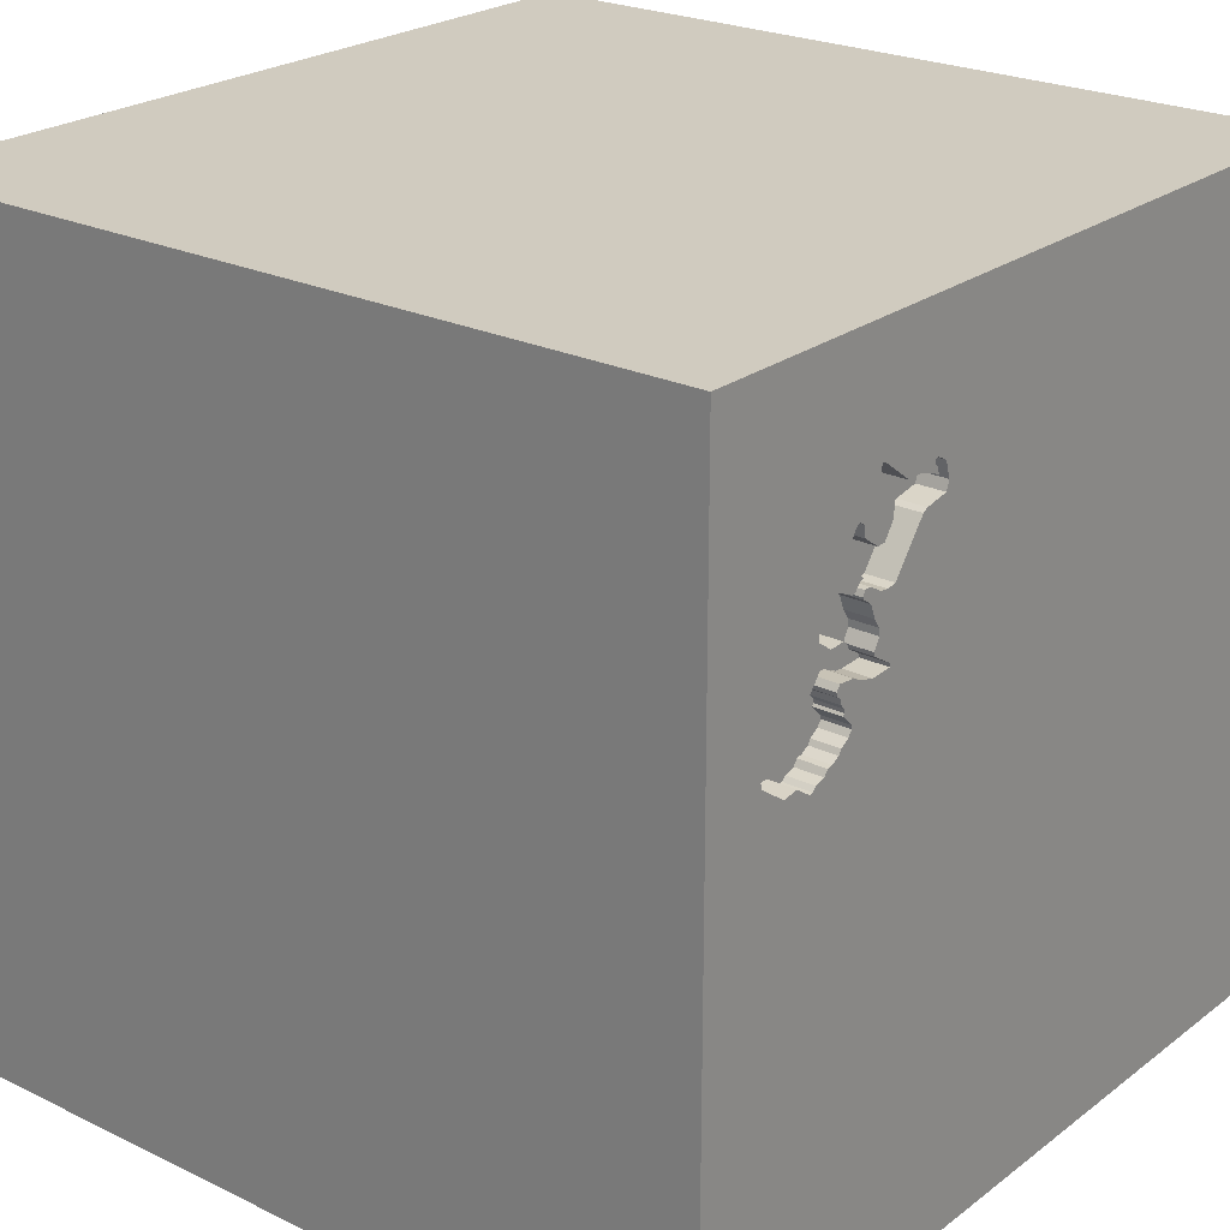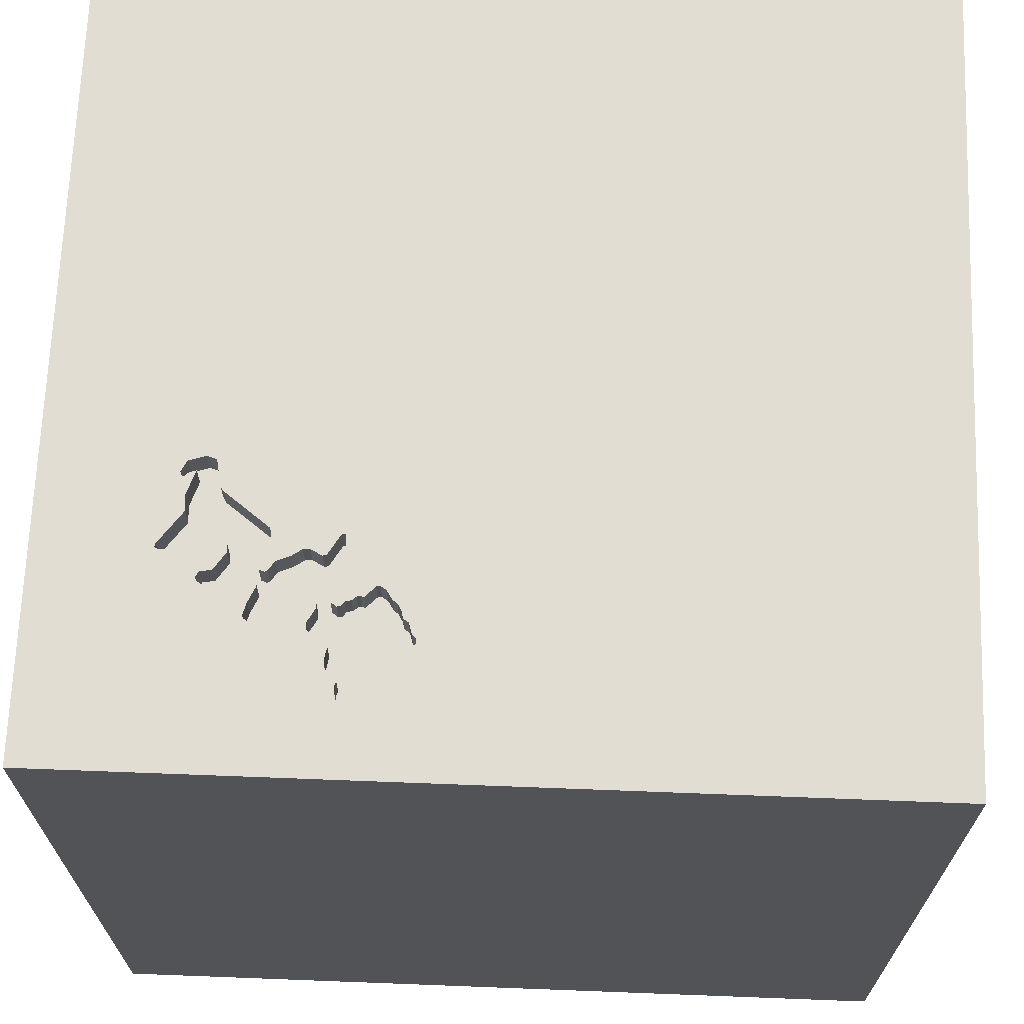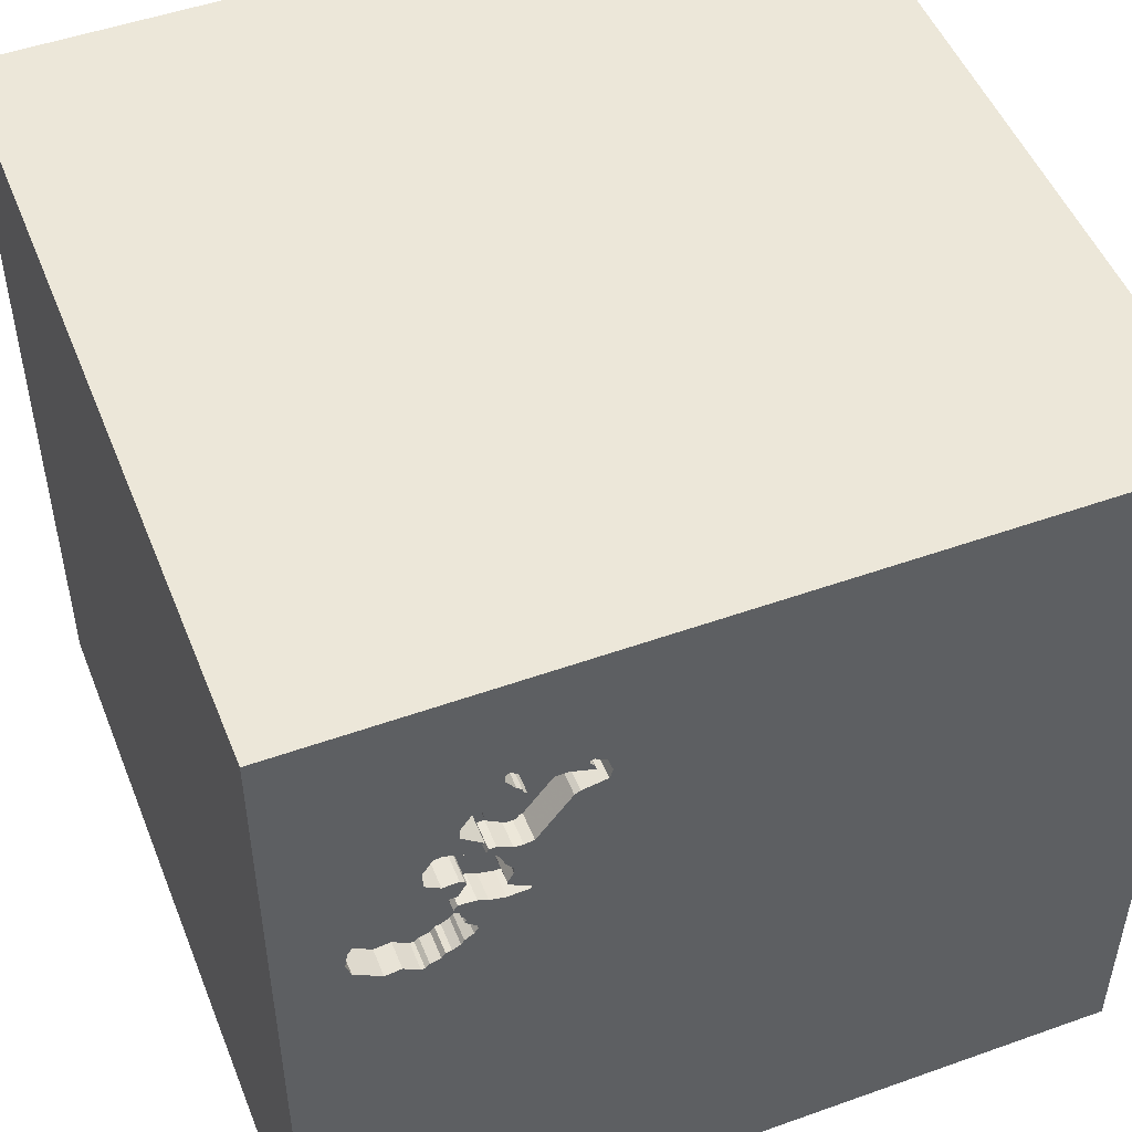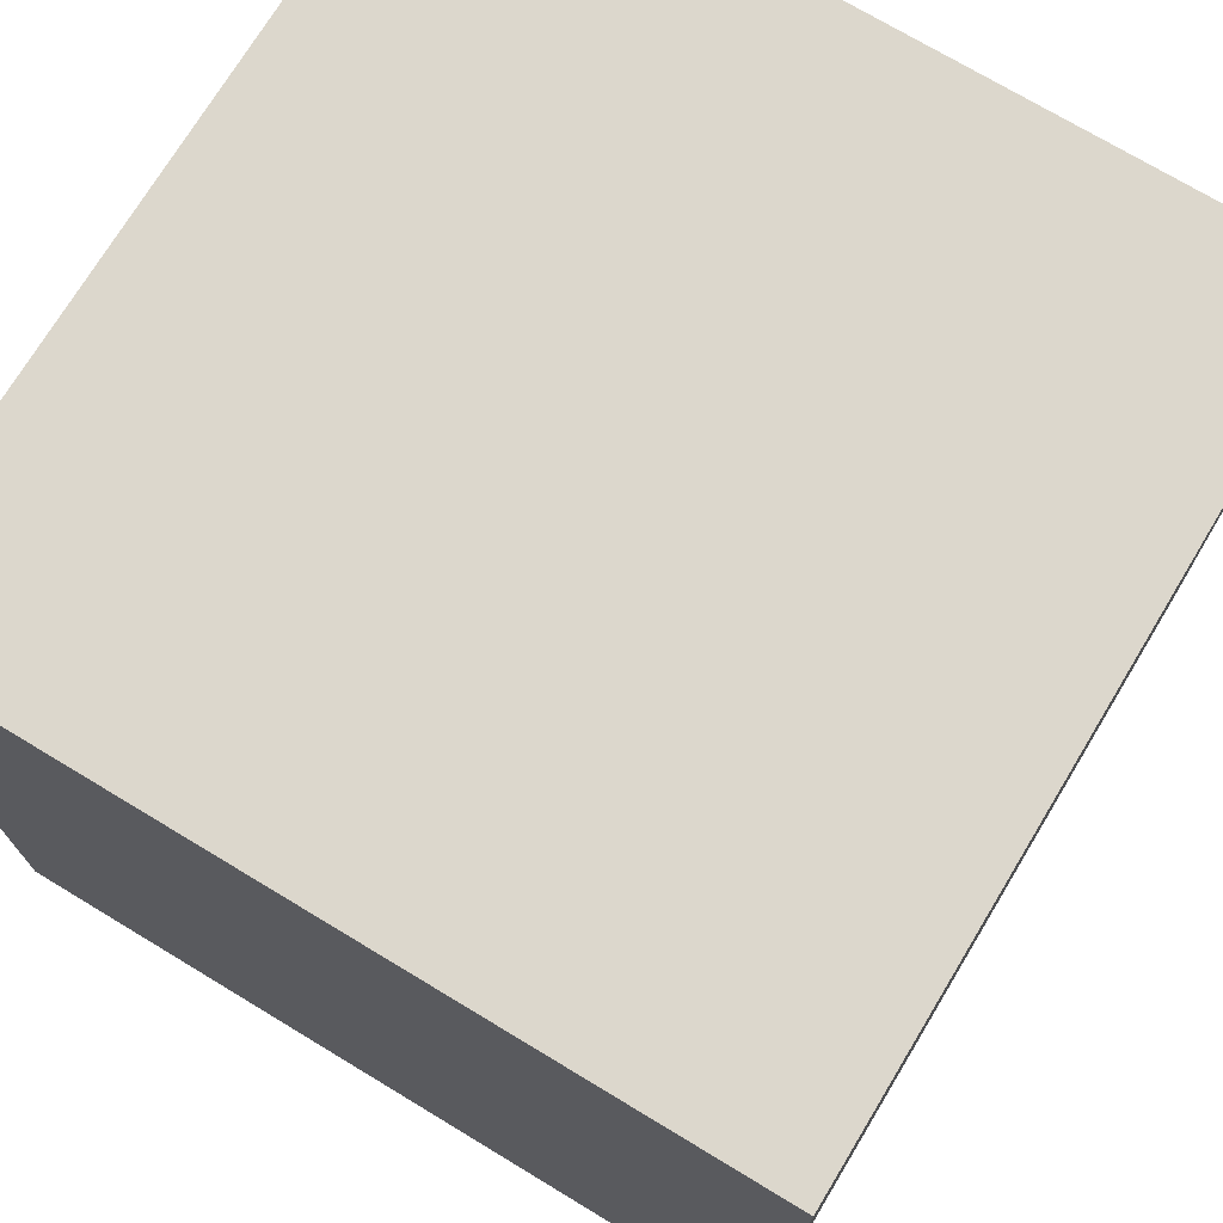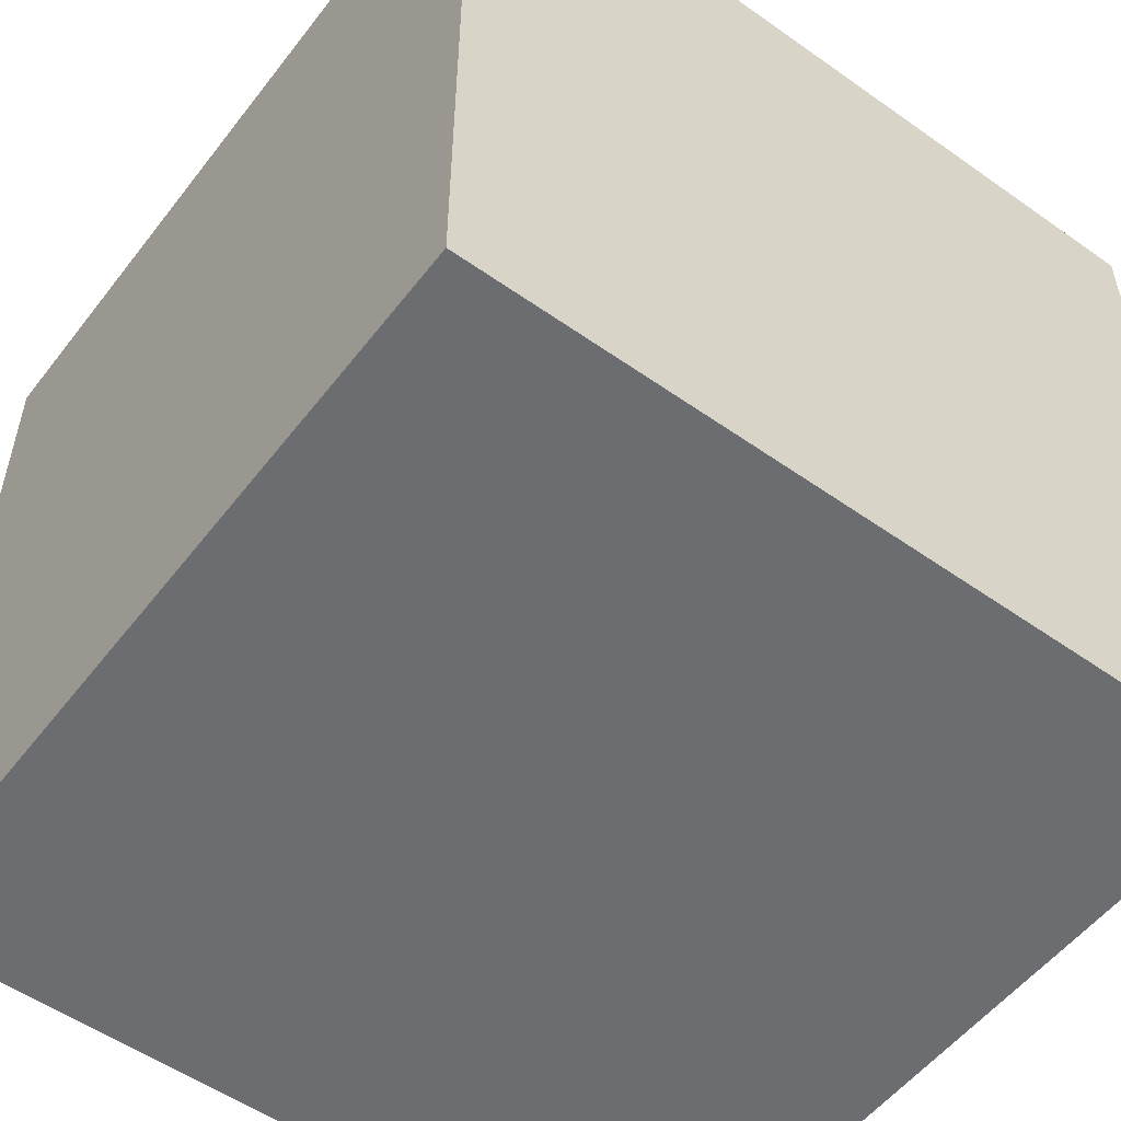
<metadata>
{"format":"obj","ext":"obj","renderer":"f3d","projection":"perspective","resolution":1024,"background":"white","views":[{"elev":23.7,"azim":128.9,"up":"+Z"},{"elev":68.2,"azim":92.2,"up":"+Y"},{"elev":50.0,"azim":158.6,"up":"+Z"},{"elev":72.9,"azim":-58.9,"up":"+Z"},{"elev":-54.0,"azim":-36.9,"up":"+Z"}]}
</metadata>
<code>
o carriage_2
v 0.7748 1.4 0.6667
v 0.5023 1.5 1.012
v 0.5023 1.4 1.012
v 0.7682 1.5 1.064
v 0.7682 1.4 1.064
v 0.9009 1.5 0.4397
v 0.7495 1.5 0.7381
v 0.7495 1.4 0.7381
v 0.8969 1.5 0.6351
v 0.9948 1.5 0.6046
v 0.9948 1.4 0.6046
v 0.8547 1.5 0.964
v 0.8547 1.4 0.964
v 1.14 1.5 0.5389
v 1.159 1.5 0.5283
v 0.8386 1.5 0.953
v 0.8386 1.4 0.953
v 1.204 1.5 0.5059
v 1.204 1.4 0.5059
v 0.9799 1.5 0.8074
v 0.9799 1.4 0.8074
v 0.9478 1.5 0.5783
v 0.7171 1.5 0.7336
v 0.7171 1.4 0.7336
v 0.9205 1.5 0.4886
v 0.9205 1.4 0.4886
v 1.106 1.5 0.2962
v -0.3739 1.5 0.2637
v 1.245 1.5 0.4983
v 1.245 1.4 0.4983
v 0.5807 1.5 1.019
v 0.5807 1.4 1.019
v 0.9234 1.5 0.5793
v 1.019 1.5 0.6036
v 1.019 1.4 0.6036
v 1.106 1.4 0.2962
v 0.9391 1.5 0.5132
v 0.9391 1.4 0.5132
v 0.8005 1.5 0.7671
v 0.8009 1.5 0.8916
v 1.261 1.5 0.3551
v 1.261 1.4 0.3551
v 1.5 -1.5 1.5
v -0.02879 -0.01709 -1.5
v 0.1823 0.4818 1.5
v 0.5729 -0.2865 1.5
v 0.2214 1.172 1.5
v 0.2083 -1.5 -0.8333
v 0.5208 -1.5 0.4427
v -0.1302 -1.5 -1.237
v 0.6559 1.5 -0.6722
v 0.6831 1.5 0.7399
v 0.4616 1.5 1.02
v 0.1302 1.5 1.5
v 0.8296 1.5 0.5091
v 0.8296 1.4 0.5091
v 0.8816 1.5 0.7696
v 0.8651 1.5 0.3797
v 0.8651 1.4 0.3797
v 0.9213 1.5 0.3236
v 0.9213 1.4 0.3236
v 0.7396 1.5 0.8732
v 0.8645 1.5 0.5271
v 0.8645 1.4 0.5271
v 0.8683 1.5 0.9615
v 0 -0.4688 1.5
v -0.07812 -1.5 0.638
v 0 -1.5 -0
v -0.2865 -1.5 -0.5729
v 0.7509 1.5 0.6325
v 1.12 1.5 0.5427
v 1.12 1.4 0.5427
v 0.7163 1.5 0.9933
v 0.7163 1.4 0.9933
v 0.8103 1.5 0.7265
v 0.6362 1.5 1.015
v 0.4503 1.5 0.9394
v 1.25 0.1432 1.5
v 1.143 1.5 0.2915
v 1.028 1.5 0.7458
v 1.021 1.5 0.2735
v 1.021 1.4 0.2735
v 0.735 1.4 1.018
v 0.9062 1.5 0.781
v 0.8319 1.5 0.7473
v 0.4616 1.4 1.02
v 0.9157 1.5 0.6509
v 0.9157 1.4 0.6509
v 0.8816 1.4 0.7696
v 0.697 1.5 0.5128
v 0.697 1.4 0.5128
v 0.703 1.5 0.9783
v 0.703 1.4 0.9783
v 0.7748 1.5 0.6667
v 0.7609 1.5 1.101
v 0.7609 1.4 1.101
v 0.9103 1.5 0.3397
v 0.9103 1.4 0.3397
v 0.9069 1.5 0.9052
v 0.7062 1.4 0.9391
v 0.7308 1.5 0.5332
v 0.9712 1.5 0.6476
v 0.9712 1.4 0.6476
v 0.8683 1.4 0.9615
v 0.9703 1.5 0.3039
v 0.9703 1.4 0.3039
v 0.9101 1.5 0.866
v 0.7681 1.5 0.5556
v 0.7681 1.4 0.5556
v 0.9009 1.4 0.4397
v 0.9069 1.4 0.9052
v -0.3385 -0 1.5
v -0.7292 -1.5 -0.1562
v -0.5208 -0.4427 1.5
v -1.5 -1.5 -1.5
v -1.5 0.4167 -0.1562
v -1.5 0.2214 -0.5469
v -1.5 1.5 -1.5
v -1.5 0.02604 -1.094
v -1.5 -0.1562 0.4687
v -1.5 -0.05208 -0
v -1.5 1.5 1.5
v -1.5 -0.625 0.2083
v -1.5 -0.4687 -0.4167
v -1.5 -1.5 1.5
v -1.5 0.8333 0.2083
v 0.7707 1.5 0.8709
v 0.7707 1.4 0.8709
v 1.073 1.5 0.5339
v 1.073 1.4 0.5339
v 0.8352 1.5 0.8028
v 0.9167 1.5 0.4683
v 0.9339 1.5 0.5209
v 0.7743 1.5 0.4948
v 0.7743 1.4 0.4948
v 0.8292 1.5 0.7425
v 0.7692 1.5 1.089
v 0.7692 1.4 1.089
v 0.4547 1.5 0.9263
v 0.7396 1.4 0.8732
v 0.8789 1.5 0.3595
v 0.8464 -1.5 -0.05208
v 1.5 -1.5 -1.5
v 0.5208 1.5 1.25
v 0.5429 1.5 0.9099
v 0.534 1.5 1.003
v 1.5 1.5 1.5
v 0.735 1.5 1.018
v 0.8543 1.5 0.7922
v 0.8543 1.4 0.7922
v 0.9378 1.5 0.5059
v 0.6831 1.4 0.7399
v 0.9478 1.4 0.5783
v 0.5006 1.5 1.041
v 0.7498 1.5 0.6082
v 0.7498 1.4 0.6082
v 1.271 1.5 0.3886
v 0.9895 1.5 0.8021
v 0.8943 1.5 0.6304
v 0.8943 1.4 0.6304
v 1.028 1.5 0.2668
v 1.354 1.5 0.625
v 0.7706 1.5 0.5692
v 0.7706 1.4 0.5692
v 0.8249 1.5 0.7661
v 0.8249 1.4 0.7661
v 0.4945 1.5 0.9891
v 0.4945 1.4 0.9891
v 0.4435 1.5 0.96
v 0.4435 1.4 0.96
v 1.5 0.3284 0.1056
v 1.5 1.5 -1.5
v 1.164 1.4 0.2889
v 0.7944 1.5 0.7156
v 0.7944 1.4 0.7156
v 0.9253 1.5 0.5333
v 0.9253 1.4 0.5333
v 0.6992 1.5 0.9579
v 1.159 1.4 0.5283
v 0.9374 1.5 0.3147
v 0.7027 1.5 0.9485
v 0.7162 1.5 0.5244
v 0.9841 1.5 0.2838
v 0.7062 1.5 0.9391
v 0.8996 1.5 0.6399
v 0.8996 1.4 0.6399
v 0.7189 1.5 1.007
v 0.7189 1.4 1.007
v 0.95 1.5 0.3077
v 0.562 1.5 0.8993
v 0.8677 1.5 0.3932
v 0.8677 1.4 0.3932
v 0.6944 1.5 0.4992
v 1.164 1.5 0.2889
v 0.9167 1.4 0.4683
v 0.9034 1.5 0.4532
v 1.023 1.5 0.6835
v 1.023 1.4 0.6835
v 0.9234 1.4 0.5793
v 0.8333 0.2083 1.5
v 0.7501 1.5 1.099
v 1.15 1.5 0.5336
v 0.5006 1.4 1.041
v 1.186 1.5 0.4989
v 1.186 1.4 0.4989
v 0.8789 1.4 0.3595
v 0.9366 1.5 0.4997
v 0.9366 1.4 0.4997
v 0.9034 1.4 0.4532
v 0.8005 1.4 0.7671
v 0.7501 1.4 1.099
v 0.8352 1.4 0.8028
v 1.036 1.5 0.2601
v 1.036 1.4 0.2601
v 0.9064 1.5 0.4316
v 0.9064 1.4 0.4316
v 1.267 1.5 0.4661
v 0.6362 1.4 1.015
v 1.267 1.4 0.4661
v 0.5541 1.5 0.9037
v 0.562 1.4 0.8993
v 1.277 1.5 0.4081
v 1.277 1.4 0.4081
v 0.8266 1.5 0.7377
v 0.8266 1.4 0.7377
v 0.7509 1.4 0.6325
v 0.6992 1.4 0.9579
v 1.14 1.4 0.5389
v 0.9841 1.4 0.2838
v 0.8311 1.5 0.9123
v 0.8311 1.4 0.9123
v 0.9354 1.5 0.7946
v 0.9354 1.4 0.7946
v 0.6944 1.4 0.4992
v 0.8661 1.5 0.3846
v 0.9101 1.4 0.866
v 0.7037 1.5 0.9255
v 0.7037 1.4 0.9255
v 0.95 1.4 0.3077
v 0.4547 1.4 0.9263
v 0.5429 1.4 0.9099
v 0.9895 1.4 0.8021
v 0.5141 1.5 1.038
v 0.5141 1.4 1.038
v 0.5156 1.5 1.027
v 0.5156 1.4 1.027
v 1.028 1.4 0.7458
v 0.8319 1.4 0.7473
v 1.049 1.5 0.2576
v 1.049 1.4 0.2576
v 0.8681 1.5 0.7721
v 0.8681 1.4 0.7721
f 120 123 125
f 125 67 43
f 125 66 114
f 114 112 125
f 122 120 125
f 43 66 125
f 115 113 125
f 123 115 125
f 112 122 125
f 120 121 123
f 123 124 115
f 113 67 125
f 113 68 67
f 66 112 114
f 121 124 123
f 67 49 43
f 43 46 66
f 122 121 120
f 113 69 68
f 46 112 66
f 122 116 121
f 121 117 124
f 115 69 113
f 68 49 67
f 112 45 122
f 126 116 122
f 116 117 121
f 117 115 124
f 115 50 69
f 68 142 49
f 46 45 112
f 142 43 49
f 69 143 68
f 117 119 115
f 143 142 68
f 43 78 46
f 45 47 122
f 78 200 46
f 200 45 46
f 126 118 116
f 50 48 69
f 48 143 69
f 118 117 116
f 28 122 53
f 28 118 122
f 122 118 126
f 119 118 115
f 44 115 118
f 200 147 45
f 147 47 45
f 47 54 122
f 53 122 54
f 117 118 119
f 142 143 43
f 50 143 48
f 78 147 200
f 52 51 28
f 143 171 43
f 115 143 50
f 43 147 78
f 144 53 54
f 169 77 28
f 28 53 169
f 171 147 43
f 147 54 47
f 146 167 2
f 154 53 144
f 146 2 245
f 144 146 245
f 243 154 144
f 144 245 243
f 145 52 28
f 28 77 139
f 28 139 145
f 44 143 115
f 95 144 54
f 31 146 144
f 144 76 31
f 52 145 220
f 220 190 52
f 95 54 147
f 201 76 144
f 144 95 201
f 182 52 23
f 23 101 182
f 52 182 90
f 193 51 52
f 52 90 193
f 147 99 65
f 95 147 65
f 16 230 184
f 184 148 4
f 16 184 4
f 16 4 137
f 137 95 65
f 12 16 137
f 65 12 137
f 224 75 23
f 136 224 23
f 39 165 85
f 136 23 7
f 39 85 136
f 7 39 136
f 23 94 70
f 163 108 101
f 101 23 70
f 155 163 101
f 70 155 101
f 193 134 235
f 193 235 58
f 60 180 51
f 51 193 58
f 51 58 141
f 97 60 51
f 51 141 97
f 84 131 107
f 232 84 107
f 107 99 147
f 107 147 232
f 40 127 184
f 184 230 40
f 148 184 178
f 178 92 73
f 73 187 148
f 148 178 73
f 174 94 23
f 23 75 174
f 134 55 133
f 133 37 151
f 151 207 25
f 134 133 151
f 191 235 134
f 6 215 191
f 134 151 25
f 25 132 196
f 196 6 191
f 134 25 196
f 134 196 191
f 57 251 149
f 149 131 84
f 84 57 149
f 20 232 147
f 147 80 158
f 158 20 147
f 127 62 184
f 184 181 178
f 63 176 133
f 55 63 133
f 14 71 197
f 197 80 14
f 62 237 184
f 249 27 79
f 51 180 189
f 249 79 51
f 81 161 213
f 213 249 51
f 189 105 183
f 183 81 213
f 51 189 183
f 51 183 213
f 162 80 147
f 71 129 34
f 102 197 71
f 102 71 34
f 10 22 102
f 102 34 10
f 80 162 15
f 15 202 14
f 15 14 80
f 51 79 194
f 87 102 22
f 9 185 87
f 22 33 159
f 159 9 87
f 22 159 87
f 162 41 157
f 162 157 222
f 18 204 15
f 162 222 217
f 162 217 29
f 29 18 15
f 29 15 162
f 194 41 51
f 172 28 51
f 172 147 171
f 172 41 162
f 172 51 41
f 172 118 28
f 172 44 118
f 172 171 143
f 172 162 147
f 172 143 44
f 86 168 170
f 86 3 168
f 86 170 53
f 168 240 170
f 203 3 86
f 2 167 168
f 168 3 2
f 169 53 170
f 53 154 86
f 240 168 241
f 77 169 170
f 170 240 77
f 246 3 203
f 203 86 154
f 168 167 146
f 240 241 139
f 168 32 241
f 240 139 77
f 3 246 2
f 203 244 246
f 146 31 32
f 32 168 146
f 145 139 241
f 32 221 241
f 245 2 246
f 154 243 244
f 244 203 154
f 243 245 246
f 246 244 243
f 220 145 241
f 241 221 220
f 32 218 221
f 31 76 218
f 218 32 31
f 221 190 220
f 218 227 221
f 76 201 218
f 221 152 190
f 227 218 93
f 227 238 221
f 211 218 201
f 52 190 152
f 140 152 221
f 227 93 178
f 188 93 218
f 227 100 238
f 221 238 140
f 211 188 218
f 23 52 152
f 152 24 23
f 140 24 152
f 92 178 93
f 178 181 227
f 74 93 188
f 181 184 100
f 100 227 181
f 184 237 238
f 238 100 184
f 140 238 62
f 188 211 83
f 201 95 96
f 96 211 201
f 140 8 24
f 73 92 93
f 93 74 73
f 187 73 74
f 74 188 187
f 237 62 238
f 62 127 140
f 148 187 188
f 188 83 148
f 211 5 83
f 211 96 138
f 95 137 96
f 24 8 7
f 7 23 24
f 8 140 210
f 128 140 127
f 138 5 211
f 83 5 148
f 138 96 137
f 8 210 7
f 140 128 210
f 127 40 128
f 5 138 4
f 4 148 5
f 137 4 138
f 39 7 210
f 128 212 210
f 40 230 231
f 231 128 40
f 210 166 39
f 231 212 128
f 166 210 212
f 165 39 166
f 231 236 212
f 150 166 212
f 17 231 230
f 230 16 17
f 85 165 166
f 166 248 85
f 231 111 236
f 212 236 107
f 107 131 212
f 166 150 252
f 150 212 149
f 17 104 231
f 248 166 252
f 231 104 111
f 99 107 236
f 236 111 99
f 131 149 212
f 149 251 252
f 252 150 149
f 104 17 13
f 16 12 13
f 13 17 16
f 136 85 248
f 248 225 136
f 252 89 248
f 111 104 99
f 251 57 252
f 104 13 65
f 12 65 13
f 224 136 225
f 248 89 225
f 89 252 57
f 104 65 99
f 225 175 75
f 75 224 225
f 89 88 225
f 89 57 84
f 174 75 175
f 225 186 175
f 88 89 233
f 225 88 186
f 84 232 233
f 233 89 84
f 94 174 175
f 175 1 94
f 175 186 1
f 88 233 103
f 87 185 186
f 186 88 87
f 186 160 1
f 88 103 102
f 102 87 88
f 233 247 103
f 185 9 186
f 232 20 21
f 21 233 232
f 1 226 94
f 9 159 160
f 160 186 9
f 1 160 164
f 247 233 242
f 247 198 103
f 233 21 242
f 20 158 21
f 70 94 226
f 1 156 226
f 159 33 160
f 164 156 1
f 160 64 164
f 103 198 102
f 158 80 247
f 247 242 158
f 198 247 197
f 242 21 158
f 226 156 70
f 199 160 33
f 156 164 155
f 160 199 64
f 56 164 64
f 197 102 198
f 80 197 247
f 155 70 156
f 33 22 199
f 163 155 164
f 64 199 177
f 164 56 109
f 56 64 55
f 153 199 22
f 108 163 164
f 164 109 108
f 64 177 63
f 177 199 153
f 56 135 109
f 64 63 55
f 55 134 56
f 22 10 153
f 176 63 177
f 153 38 177
f 135 56 134
f 91 109 135
f 11 153 10
f 101 108 109
f 109 91 101
f 177 38 133
f 133 176 177
f 153 11 38
f 134 193 135
f 135 234 91
f 101 91 90
f 90 182 101
f 38 37 133
f 11 130 38
f 234 135 193
f 91 234 90
f 10 34 35
f 35 11 10
f 151 37 38
f 38 208 151
f 130 11 35
f 208 38 130
f 193 90 234
f 208 207 151
f 34 129 130
f 130 35 34
f 130 195 208
f 25 207 208
f 208 26 25
f 129 71 130
f 130 216 195
f 208 195 26
f 72 130 71
f 106 216 130
f 216 209 195
f 132 25 26
f 26 195 132
f 72 205 130
f 71 14 72
f 106 98 216
f 106 130 36
f 216 110 209
f 196 132 195
f 195 209 196
f 72 179 205
f 205 36 130
f 228 72 14
f 106 239 98
f 216 98 206
f 36 82 106
f 110 216 6
f 209 110 196
f 72 228 179
f 15 204 205
f 205 179 15
f 205 173 36
f 14 202 228
f 239 106 189
f 98 239 61
f 216 206 192
f 206 98 141
f 36 250 82
f 82 229 106
f 215 6 216
f 6 196 110
f 202 15 179
f 179 228 202
f 204 18 205
f 42 173 205
f 79 27 36
f 36 173 79
f 105 189 106
f 239 189 180
f 98 61 97
f 61 239 180
f 180 60 61
f 191 215 216
f 216 192 191
f 192 206 59
f 97 141 98
f 27 249 250
f 250 36 27
f 82 250 214
f 81 183 229
f 229 82 81
f 183 105 106
f 106 229 183
f 19 205 18
f 173 42 194
f 42 205 223
f 173 194 79
f 60 97 61
f 235 191 192
f 192 59 235
f 141 58 59
f 59 206 141
f 249 213 250
f 161 81 82
f 82 214 161
f 214 250 213
f 205 19 219
f 41 194 42
f 157 41 42
f 42 223 157
f 219 223 205
f 59 58 235
f 213 161 214
f 219 19 30
f 18 29 30
f 30 19 18
f 223 222 157
f 217 222 223
f 223 219 217
f 29 217 219
f 219 30 29

</code>
